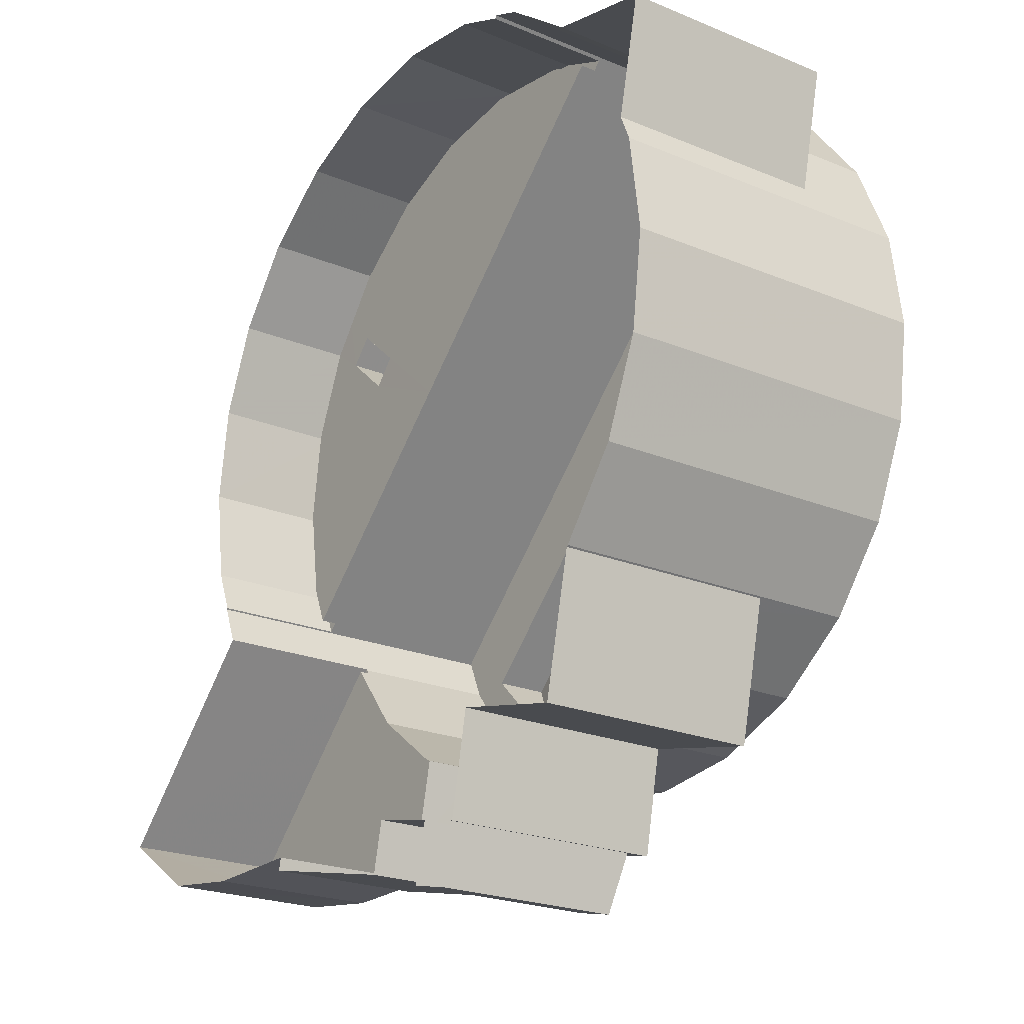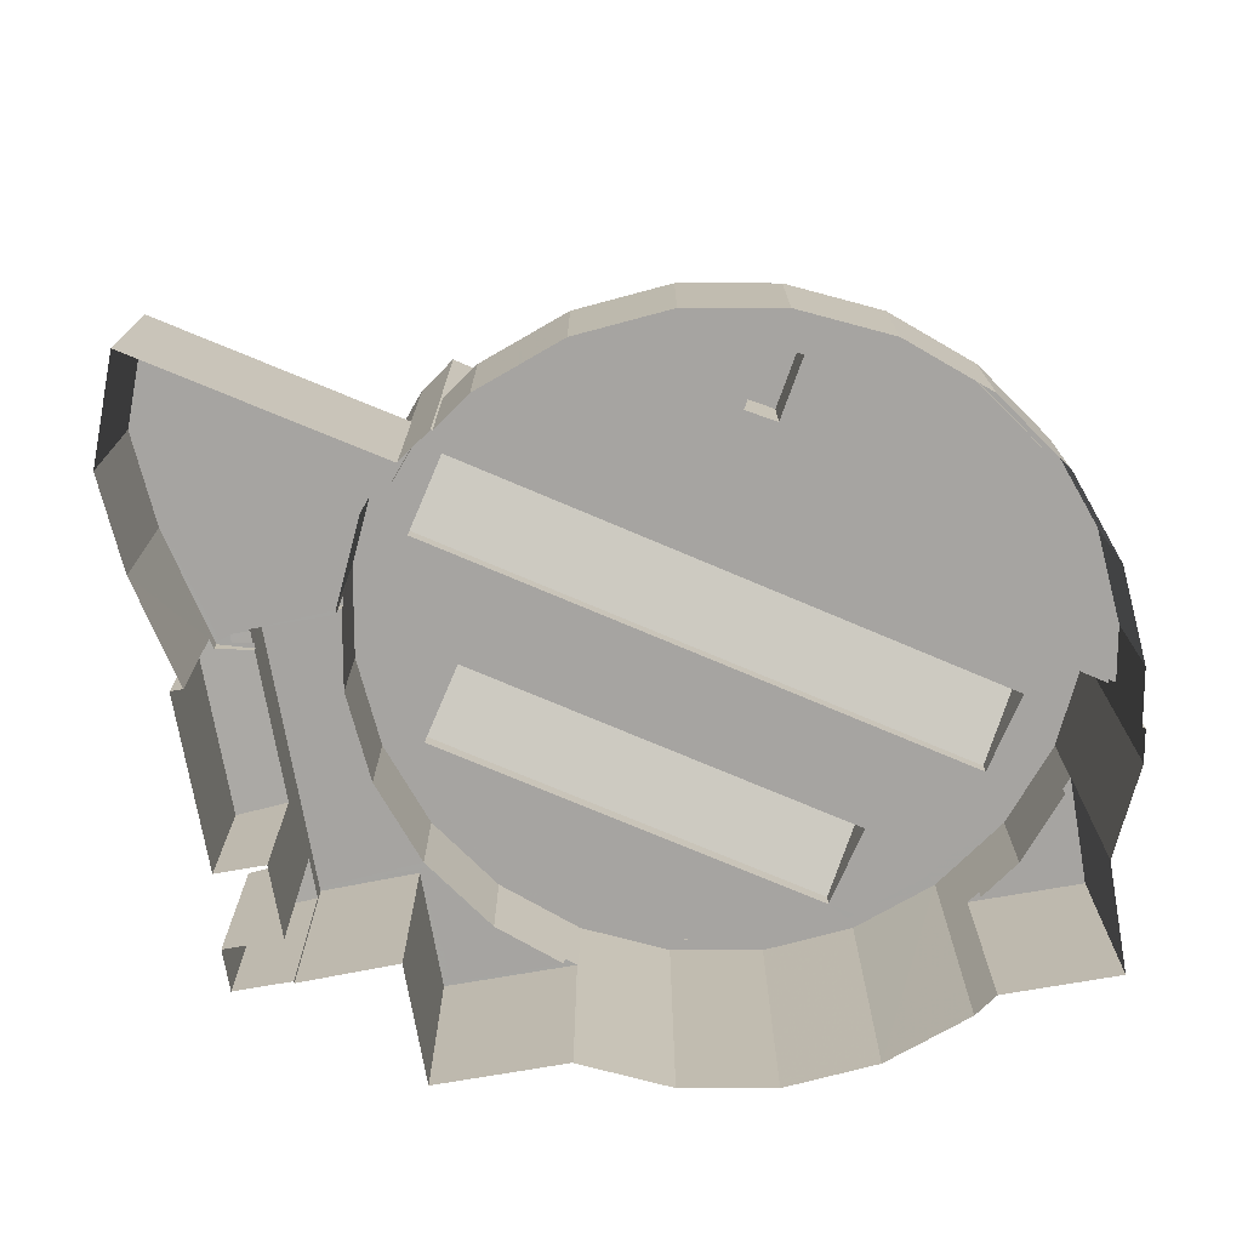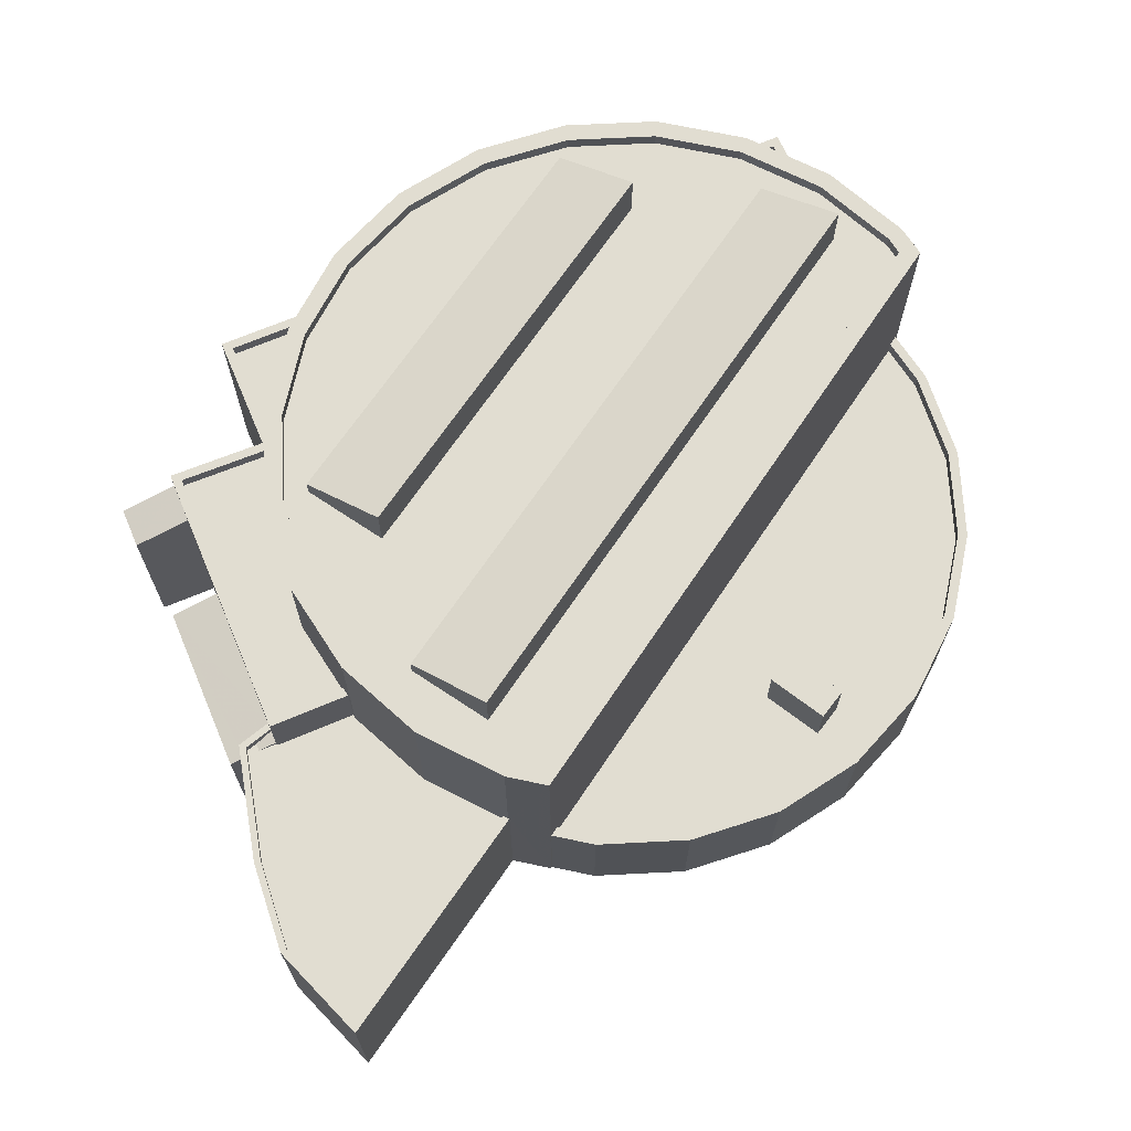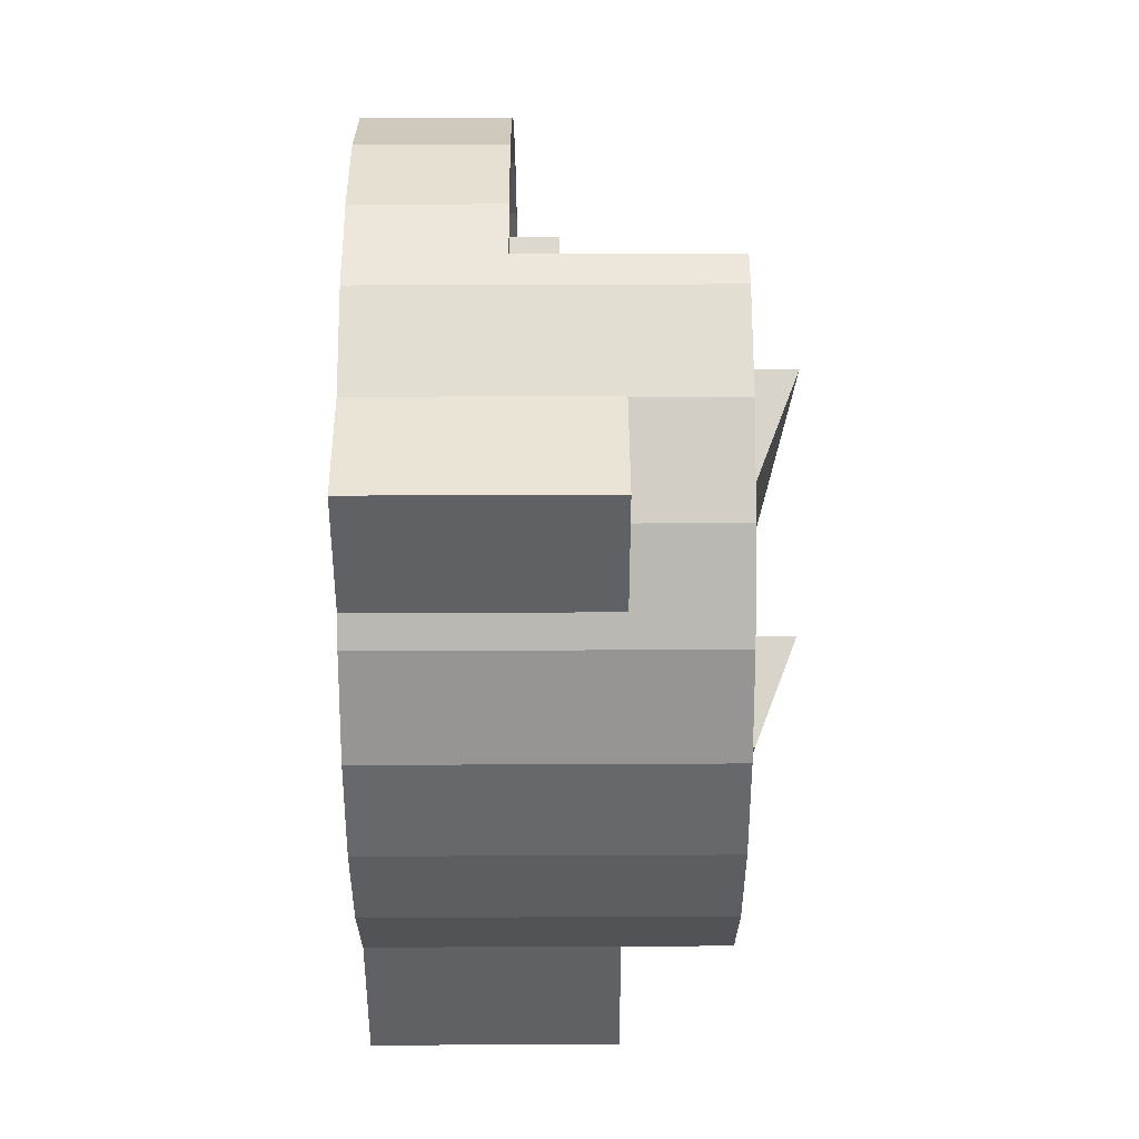
<metadata>
{"format":"obj","ext":"obj","renderer":"f3d","projection":"perspective","resolution":1024,"background":"white","views":[{"elev":-22.1,"azim":-125.9,"up":"+Y"},{"elev":-73.5,"azim":112.4,"up":"+Z"},{"elev":68.7,"azim":79.5,"up":"+Z"},{"elev":30.2,"azim":-90.4,"up":"+Y"}]}
</metadata>
<code>
v -1.181e+04 -3.495e+04 36.25
v -1.181e+04 -3.495e+04 36.25
v -1.181e+04 -3.495e+04 36.25
v -1.182e+04 -3.495e+04 36.25
v -1.182e+04 -3.495e+04 36.25
v -1.182e+04 -3.495e+04 36.25
v -1.181e+04 -3.494e+04 36.25
v -1.181e+04 -3.494e+04 36.25
v -1.182e+04 -3.496e+04 36.25
v -1.182e+04 -3.496e+04 36.25
v -1.182e+04 -3.496e+04 36.25
v -1.18e+04 -3.494e+04 36.25
v -1.182e+04 -3.497e+04 36.25
v -1.18e+04 -3.495e+04 36.25
v -1.18e+04 -3.495e+04 36.25
v -1.182e+04 -3.497e+04 36.25
v -1.182e+04 -3.497e+04 36.25
v -1.179e+04 -3.495e+04 36.25
v -1.179e+04 -3.497e+04 36.25
v -1.182e+04 -3.498e+04 36.25
v -1.181e+04 -3.498e+04 36.25
v -1.179e+04 -3.496e+04 36.25
v -1.181e+04 -3.498e+04 36.25
v -1.181e+04 -3.498e+04 36.25
v -1.181e+04 -3.498e+04 36.25
v -1.181e+04 -3.498e+04 36.25
v -1.179e+04 -3.498e+04 36.26
v -1.179e+04 -3.497e+04 36.25
v -1.178e+04 -3.498e+04 36.26
v -1.179e+04 -3.498e+04 36.26
v -1.179e+04 -3.496e+04 36.25
v -1.179e+04 -3.496e+04 36.25
v -1.18e+04 -3.498e+04 36.26
v -1.181e+04 -3.498e+04 36.25
v -1.18e+04 -3.498e+04 36.25
v -1.181e+04 -3.498e+04 36.25
v -1.179e+04 -3.497e+04 36.25
v -1.181e+04 -3.498e+04 36.25
v -1.179e+04 -3.498e+04 43.13
v -1.179e+04 -3.497e+04 43.12
v -1.179e+04 -3.498e+04 43.13
v -1.18e+04 -3.497e+04 43.12
v -1.179e+04 -3.498e+04 43.13
v -1.18e+04 -3.498e+04 43.13
v -1.18e+04 -3.498e+04 43.13
v -1.18e+04 -3.497e+04 43.12
v -1.18e+04 -3.497e+04 43.12
v -1.18e+04 -3.498e+04 43.13
v -1.18e+04 -3.498e+04 43.13
v -1.18e+04 -3.498e+04 43.13
v -1.18e+04 -3.498e+04 43.58
v -1.18e+04 -3.498e+04 43.58
v -1.18e+04 -3.498e+04 43.58
v -1.18e+04 -3.498e+04 43.58
v -1.179e+04 -3.498e+04 43.58
v -1.179e+04 -3.497e+04 43.57
v -1.179e+04 -3.498e+04 43.58
v -1.179e+04 -3.497e+04 43.57
v -1.179e+04 -3.497e+04 43.57
v -1.178e+04 -3.498e+04 43.58
v -1.179e+04 -3.498e+04 43.58
v -1.179e+04 -3.498e+04 43.58
v -1.179e+04 -3.498e+04 43.58
v -1.18e+04 -3.498e+04 42.81
v -1.18e+04 -3.498e+04 42.94
v -1.18e+04 -3.498e+04 42.96
v -1.181e+04 -3.498e+04 42.82
v -1.18e+04 -3.498e+04 43.31
v -1.181e+04 -3.498e+04 43.32
v -1.18e+04 -3.498e+04 43.31
v -1.18e+04 -3.498e+04 43.31
v -1.182e+04 -3.497e+04 45.91
v -1.182e+04 -3.498e+04 45.91
v -1.182e+04 -3.497e+04 45.91
v -1.18e+04 -3.497e+04 45.91
v -1.18e+04 -3.498e+04 45.91
v -1.18e+04 -3.497e+04 45.91
v -1.18e+04 -3.498e+04 45.91
v -1.181e+04 -3.498e+04 45.91
v -1.181e+04 -3.498e+04 45.91
v -1.181e+04 -3.498e+04 45.91
v -1.182e+04 -3.498e+04 45.91
v -1.181e+04 -3.498e+04 45.91
v -1.18e+04 -3.498e+04 45.31
v -1.18e+04 -3.498e+04 45.31
v -1.18e+04 -3.497e+04 45.31
v -1.181e+04 -3.498e+04 45.31
v -1.182e+04 -3.497e+04 45.31
v -1.182e+04 -3.498e+04 45.31
v -1.181e+04 -3.497e+04 45.31
v -1.181e+04 -3.498e+04 45.31
v -1.181e+04 -3.498e+04 45.31
v -1.181e+04 -3.498e+04 45.31
v -1.182e+04 -3.495e+04 45.31
v -1.182e+04 -3.495e+04 45.31
v -1.182e+04 -3.495e+04 45.31
v -1.182e+04 -3.495e+04 45.31
v -1.182e+04 -3.495e+04 45.91
v -1.182e+04 -3.495e+04 45.91
v -1.182e+04 -3.495e+04 45.9
v -1.182e+04 -3.495e+04 45.91
v -1.182e+04 -3.495e+04 45.91
v -1.182e+04 -3.495e+04 45.91
v -1.182e+04 -3.495e+04 45.91
v -1.181e+04 -3.498e+04 44.95
v -1.181e+04 -3.498e+04 44.38
v -1.181e+04 -3.498e+04 44.37
v -1.181e+04 -3.498e+04 44.95
v -1.179e+04 -3.497e+04 50.12
v -1.179e+04 -3.497e+04 50.12
v -1.179e+04 -3.497e+04 50.12
v -1.179e+04 -3.497e+04 50.12
v -1.181e+04 -3.495e+04 50.12
v -1.181e+04 -3.495e+04 50.12
v -1.181e+04 -3.495e+04 50.12
v -1.182e+04 -3.495e+04 50.12
v -1.182e+04 -3.495e+04 50.12
v -1.181e+04 -3.495e+04 50.12
v -1.18e+04 -3.497e+04 49.52
v -1.18e+04 -3.497e+04 49.52
v -1.18e+04 -3.497e+04 49.52
v -1.18e+04 -3.497e+04 49.52
v -1.18e+04 -3.497e+04 49.52
v -1.181e+04 -3.497e+04 49.52
v -1.182e+04 -3.495e+04 49.52
v -1.182e+04 -3.495e+04 49.52
v -1.182e+04 -3.495e+04 49.52
v -1.181e+04 -3.497e+04 49.52
v -1.182e+04 -3.496e+04 49.52
v -1.182e+04 -3.496e+04 49.52
v -1.182e+04 -3.496e+04 49.52
v -1.182e+04 -3.496e+04 49.52
v -1.181e+04 -3.497e+04 49.52
v -1.181e+04 -3.498e+04 49.52
v -1.181e+04 -3.497e+04 49.52
v -1.182e+04 -3.497e+04 49.52
v -1.182e+04 -3.497e+04 49.52
v -1.182e+04 -3.496e+04 49.52
v -1.182e+04 -3.496e+04 49.52
v -1.182e+04 -3.495e+04 49.52
v -1.182e+04 -3.495e+04 49.52
v -1.181e+04 -3.495e+04 49.52
v -1.18e+04 -3.497e+04 49.52
v -1.181e+04 -3.495e+04 49.52
v -1.18e+04 -3.497e+04 49.52
v -1.179e+04 -3.497e+04 49.52
v -1.179e+04 -3.497e+04 49.52
v -1.18e+04 -3.497e+04 50.12
v -1.18e+04 -3.497e+04 50.12
v -1.18e+04 -3.497e+04 50.12
v -1.18e+04 -3.497e+04 50.12
v -1.18e+04 -3.498e+04 50.12
v -1.18e+04 -3.497e+04 50.12
v -1.181e+04 -3.498e+04 50.12
v -1.181e+04 -3.498e+04 50.12
v -1.181e+04 -3.497e+04 50.12
v -1.181e+04 -3.498e+04 50.12
v -1.181e+04 -3.497e+04 50.12
v -1.181e+04 -3.497e+04 50.12
v -1.182e+04 -3.497e+04 50.12
v -1.182e+04 -3.497e+04 50.12
v -1.182e+04 -3.497e+04 50.12
v -1.182e+04 -3.497e+04 50.12
v -1.182e+04 -3.496e+04 50.12
v -1.182e+04 -3.496e+04 50.12
v -1.182e+04 -3.496e+04 50.12
v -1.182e+04 -3.496e+04 50.12
v -1.182e+04 -3.496e+04 50.12
v -1.182e+04 -3.496e+04 50.12
v -1.182e+04 -3.495e+04 50.12
v -1.182e+04 -3.495e+04 50.12
v -1.18e+04 -3.495e+04 43.73
v -1.179e+04 -3.495e+04 43.73
v -1.18e+04 -3.495e+04 43.73
v -1.18e+04 -3.495e+04 43.73
v -1.181e+04 -3.494e+04 41.23
v -1.181e+04 -3.494e+04 41.23
v -1.18e+04 -3.496e+04 41.23
v -1.18e+04 -3.494e+04 41.23
v -1.181e+04 -3.495e+04 41.23
v -1.18e+04 -3.495e+04 41.23
v -1.18e+04 -3.495e+04 41.23
v -1.18e+04 -3.495e+04 41.23
v -1.179e+04 -3.495e+04 41.23
v -1.18e+04 -3.495e+04 41.23
v -1.179e+04 -3.495e+04 41.23
v -1.179e+04 -3.495e+04 41.23
v -1.179e+04 -3.496e+04 41.23
v -1.18e+04 -3.495e+04 41.23
v -1.179e+04 -3.497e+04 41.23
v -1.179e+04 -3.496e+04 41.23
v -1.179e+04 -3.496e+04 41.23
v -1.18e+04 -3.495e+04 41.93
v -1.18e+04 -3.495e+04 41.93
v -1.18e+04 -3.495e+04 41.93
v -1.179e+04 -3.495e+04 41.93
v -1.18e+04 -3.494e+04 41.93
v -1.18e+04 -3.494e+04 41.93
v -1.179e+04 -3.496e+04 41.93
v -1.179e+04 -3.496e+04 41.93
v -1.181e+04 -3.494e+04 41.93
v -1.179e+04 -3.496e+04 41.93
v -1.181e+04 -3.494e+04 41.93
v -1.181e+04 -3.494e+04 41.93
v -1.179e+04 -3.496e+04 41.93
v -1.179e+04 -3.496e+04 41.93
v -1.181e+04 -3.495e+04 41.93
v -1.181e+04 -3.495e+04 41.93
v -1.179e+04 -3.497e+04 41.93
v -1.179e+04 -3.497e+04 41.93
v -1.18e+04 -3.495e+04 41.93
v -1.179e+04 -3.495e+04 41.93
v -1.181e+04 -3.494e+04 41.93
v -1.179e+04 -3.496e+04 41.93
v -1.182e+04 -3.495e+04 50.32
v -1.18e+04 -3.497e+04 51.88
v -1.182e+04 -3.495e+04 51.86
v -1.18e+04 -3.497e+04 50.34
v -1.18e+04 -3.497e+04 51.89
v -1.182e+04 -3.496e+04 51.88
v -1.182e+04 -3.496e+04 50.34
v -1.181e+04 -3.497e+04 50.35
f 1 2 3
f 3 2 4
f 5 4 6
f 2 7 8
f 9 6 10
f 10 6 11
f 12 2 8
f 11 6 13
f 14 2 12
f 15 2 14
f 16 13 17
f 18 19 15
f 20 17 21
f 22 19 18
f 23 21 24
f 25 24 26
f 27 28 29
f 27 30 28
f 31 19 22
f 32 19 31
f 33 34 35
f 30 35 28
f 26 24 36
f 28 19 37
f 36 21 38
f 35 34 38
f 4 2 6
f 13 6 17
f 19 2 15
f 21 17 19
f 24 21 36
f 35 38 28
f 28 21 19
f 38 21 28
f 6 2 17
f 17 2 19
f 39 40 41
f 41 42 43
f 41 40 42
f 43 44 45
f 46 47 48
f 42 46 48
f 45 44 49
f 44 48 50
f 42 48 43
f 43 48 44
f 51 52 53
f 54 51 53
f 53 52 55
f 56 57 58
f 58 57 59
f 60 59 57
f 55 61 62
f 55 62 63
f 53 55 63
f 61 60 57
f 57 62 61
f 64 65 66
f 64 66 67
f 68 69 67
f 66 68 67
f 49 44 70
f 71 49 70
f 72 73 74
f 75 76 77
f 76 78 77
f 79 80 78
f 81 80 79
f 81 82 73
f 83 81 79
f 74 73 82
f 82 81 83
f 79 78 76
f 84 85 86
f 85 84 87
f 88 89 90
f 91 87 92
f 87 84 92
f 91 93 87
f 90 89 93
f 90 93 91
f 94 95 96
f 97 94 96
f 98 99 100
f 100 101 102
f 98 100 103
f 103 100 104
f 102 104 100
f 105 106 107
f 108 105 107
f 109 110 111
f 111 110 112
f 109 113 110
f 114 113 115
f 116 115 117
f 110 113 114
f 116 118 115
f 118 114 115
f 119 120 121
f 120 122 123
f 122 124 123
f 125 126 127
f 119 127 122
f 122 128 124
f 126 129 130
f 131 130 129
f 132 130 131
f 122 127 130
f 119 122 120
f 130 127 126
f 133 134 128
f 135 133 128
f 134 124 128
f 136 135 128
f 132 137 136
f 131 138 132
f 132 136 128
f 139 137 132
f 138 139 132
f 127 140 125
f 140 141 142
f 121 143 119
f 142 141 144
f 143 145 119
f 146 145 143
f 144 141 147
f 140 127 141
f 147 141 145
f 147 145 146
f 112 148 111
f 112 149 148
f 148 150 151
f 152 151 153
f 148 149 150
f 151 150 153
f 153 154 152
f 153 155 154
f 154 156 157
f 157 156 158
f 154 155 156
f 158 156 159
f 160 161 162
f 159 162 163
f 159 163 158
f 162 161 163
f 164 165 161
f 160 164 161
f 166 167 168
f 164 168 169
f 164 169 165
f 168 167 169
f 166 170 167
f 166 171 170
f 170 116 117
f 170 171 116
f 172 173 174
f 172 175 173
f 176 177 178
f 179 176 178
f 177 180 178
f 181 179 182
f 183 181 182
f 184 183 185
f 182 179 178
f 185 183 182
f 184 185 186
f 187 184 186
f 187 186 188
f 182 178 189
f 178 190 191
f 188 189 192
f 192 178 191
f 186 189 188
f 189 178 192
f 193 194 195
f 193 195 196
f 194 197 198
f 199 196 200
f 198 197 201
f 199 200 202
f 203 204 201
f 202 205 206
f 207 208 203
f 209 206 210
f 194 211 195
f 196 195 212
f 211 194 198
f 196 212 200
f 204 198 201
f 202 200 205
f 203 213 204
f 203 208 213
f 206 205 214
f 206 214 210
f 215 216 217
f 215 218 216
f 219 220 221
f 222 219 221
f 45 49 53
f 53 49 54
f 49 71 54
f 56 39 57
f 56 40 39
f 62 39 41
f 62 57 39
f 63 41 43
f 63 62 41
f 53 63 43
f 45 53 43
f 59 29 28
f 59 60 29
f 61 27 29
f 60 61 29
f 55 30 27
f 61 55 27
f 52 66 65
f 52 65 55
f 65 30 55
f 65 35 30
f 68 52 51
f 68 66 52
f 35 64 33
f 35 65 64
f 64 67 34
f 33 64 34
f 38 34 67
f 69 38 67
f 44 50 70
f 50 48 70
f 36 38 69
f 48 78 70
f 108 78 80
f 68 51 69
f 36 69 108
f 24 105 23
f 23 105 80
f 71 70 54
f 105 108 80
f 54 78 51
f 70 78 54
f 69 78 108
f 51 78 69
f 23 80 81
f 21 23 81
f 21 73 20
f 21 81 73
f 72 20 73
f 72 17 20
f 48 47 77
f 78 48 77
f 85 76 75
f 86 85 75
f 79 85 87
f 79 76 85
f 83 79 87
f 93 83 87
f 82 83 93
f 89 82 93
f 74 82 89
f 88 74 89
f 95 104 96
f 95 103 104
f 97 96 104
f 102 97 104
f 100 5 6
f 101 100 6
f 4 100 99
f 4 5 100
f 36 107 26
f 36 108 107
f 107 25 26
f 107 106 25
f 24 25 106
f 105 24 106
f 111 59 109
f 109 59 37
f 111 58 59
f 37 59 28
f 88 90 74
f 17 72 16
f 90 158 74
f 16 72 163
f 74 158 163
f 72 74 163
f 161 13 16
f 163 161 16
f 165 11 13
f 161 165 13
f 169 10 11
f 165 169 11
f 167 9 10
f 169 167 10
f 102 170 94
f 170 102 167
f 167 101 9
f 94 97 102
f 9 101 6
f 102 101 167
f 98 117 99
f 4 99 3
f 3 99 115
f 99 117 115
f 115 1 3
f 115 113 1
f 113 207 1
f 1 207 2
f 113 109 178
f 209 109 37
f 209 37 19
f 178 210 190
f 180 208 178
f 210 109 209
f 207 113 208
f 178 109 210
f 208 113 178
f 42 56 148
f 148 56 111
f 42 40 56
f 111 56 58
f 151 42 148
f 151 46 42
f 47 46 77
f 46 151 77
f 86 75 84
f 84 75 152
f 75 151 152
f 77 151 75
f 154 84 152
f 154 92 84
f 92 154 157
f 91 92 157
f 158 90 91
f 157 158 91
f 95 94 103
f 98 103 117
f 117 103 170
f 103 94 170
f 147 114 144
f 147 110 114
f 110 147 146
f 112 110 146
f 112 146 143
f 149 112 143
f 143 121 149
f 121 120 150
f 121 150 149
f 150 120 123
f 153 150 123
f 134 155 124
f 124 153 123
f 124 155 153
f 156 134 133
f 156 155 134
f 159 133 135
f 159 156 133
f 162 135 136
f 162 159 135
f 160 136 137
f 160 162 136
f 164 137 139
f 164 160 137
f 168 139 138
f 168 164 139
f 129 166 131
f 131 168 138
f 131 166 168
f 171 129 126
f 171 166 129
f 126 125 171
f 125 140 116
f 171 125 116
f 142 116 140
f 142 118 116
f 118 142 144
f 114 118 144
f 186 174 173
f 186 185 174
f 189 186 173
f 175 189 173
f 172 189 175
f 172 182 189
f 174 182 172
f 174 185 182
f 208 177 213
f 208 180 177
f 213 177 176
f 204 213 176
f 204 176 179
f 198 204 179
f 198 179 181
f 211 198 181
f 211 181 183
f 195 211 183
f 187 212 184
f 184 195 183
f 184 212 195
f 212 187 188
f 200 212 188
f 200 188 192
f 205 200 192
f 205 192 191
f 214 205 191
f 190 214 191
f 190 210 214
f 207 203 7
f 2 207 7
f 203 8 7
f 203 201 8
f 201 12 8
f 201 197 12
f 197 14 12
f 197 194 14
f 194 15 14
f 194 193 15
f 193 18 15
f 193 196 18
f 196 22 18
f 196 199 22
f 199 31 22
f 199 202 31
f 202 32 31
f 202 206 32
f 19 32 206
f 209 19 206
f 215 217 141
f 127 215 141
f 217 216 145
f 141 217 145
f 145 218 119
f 145 216 218
f 119 215 127
f 119 218 215
f 130 221 220
f 130 132 221
f 122 130 220
f 219 122 220
f 222 122 219
f 222 128 122
f 221 128 222
f 221 132 128

</code>
